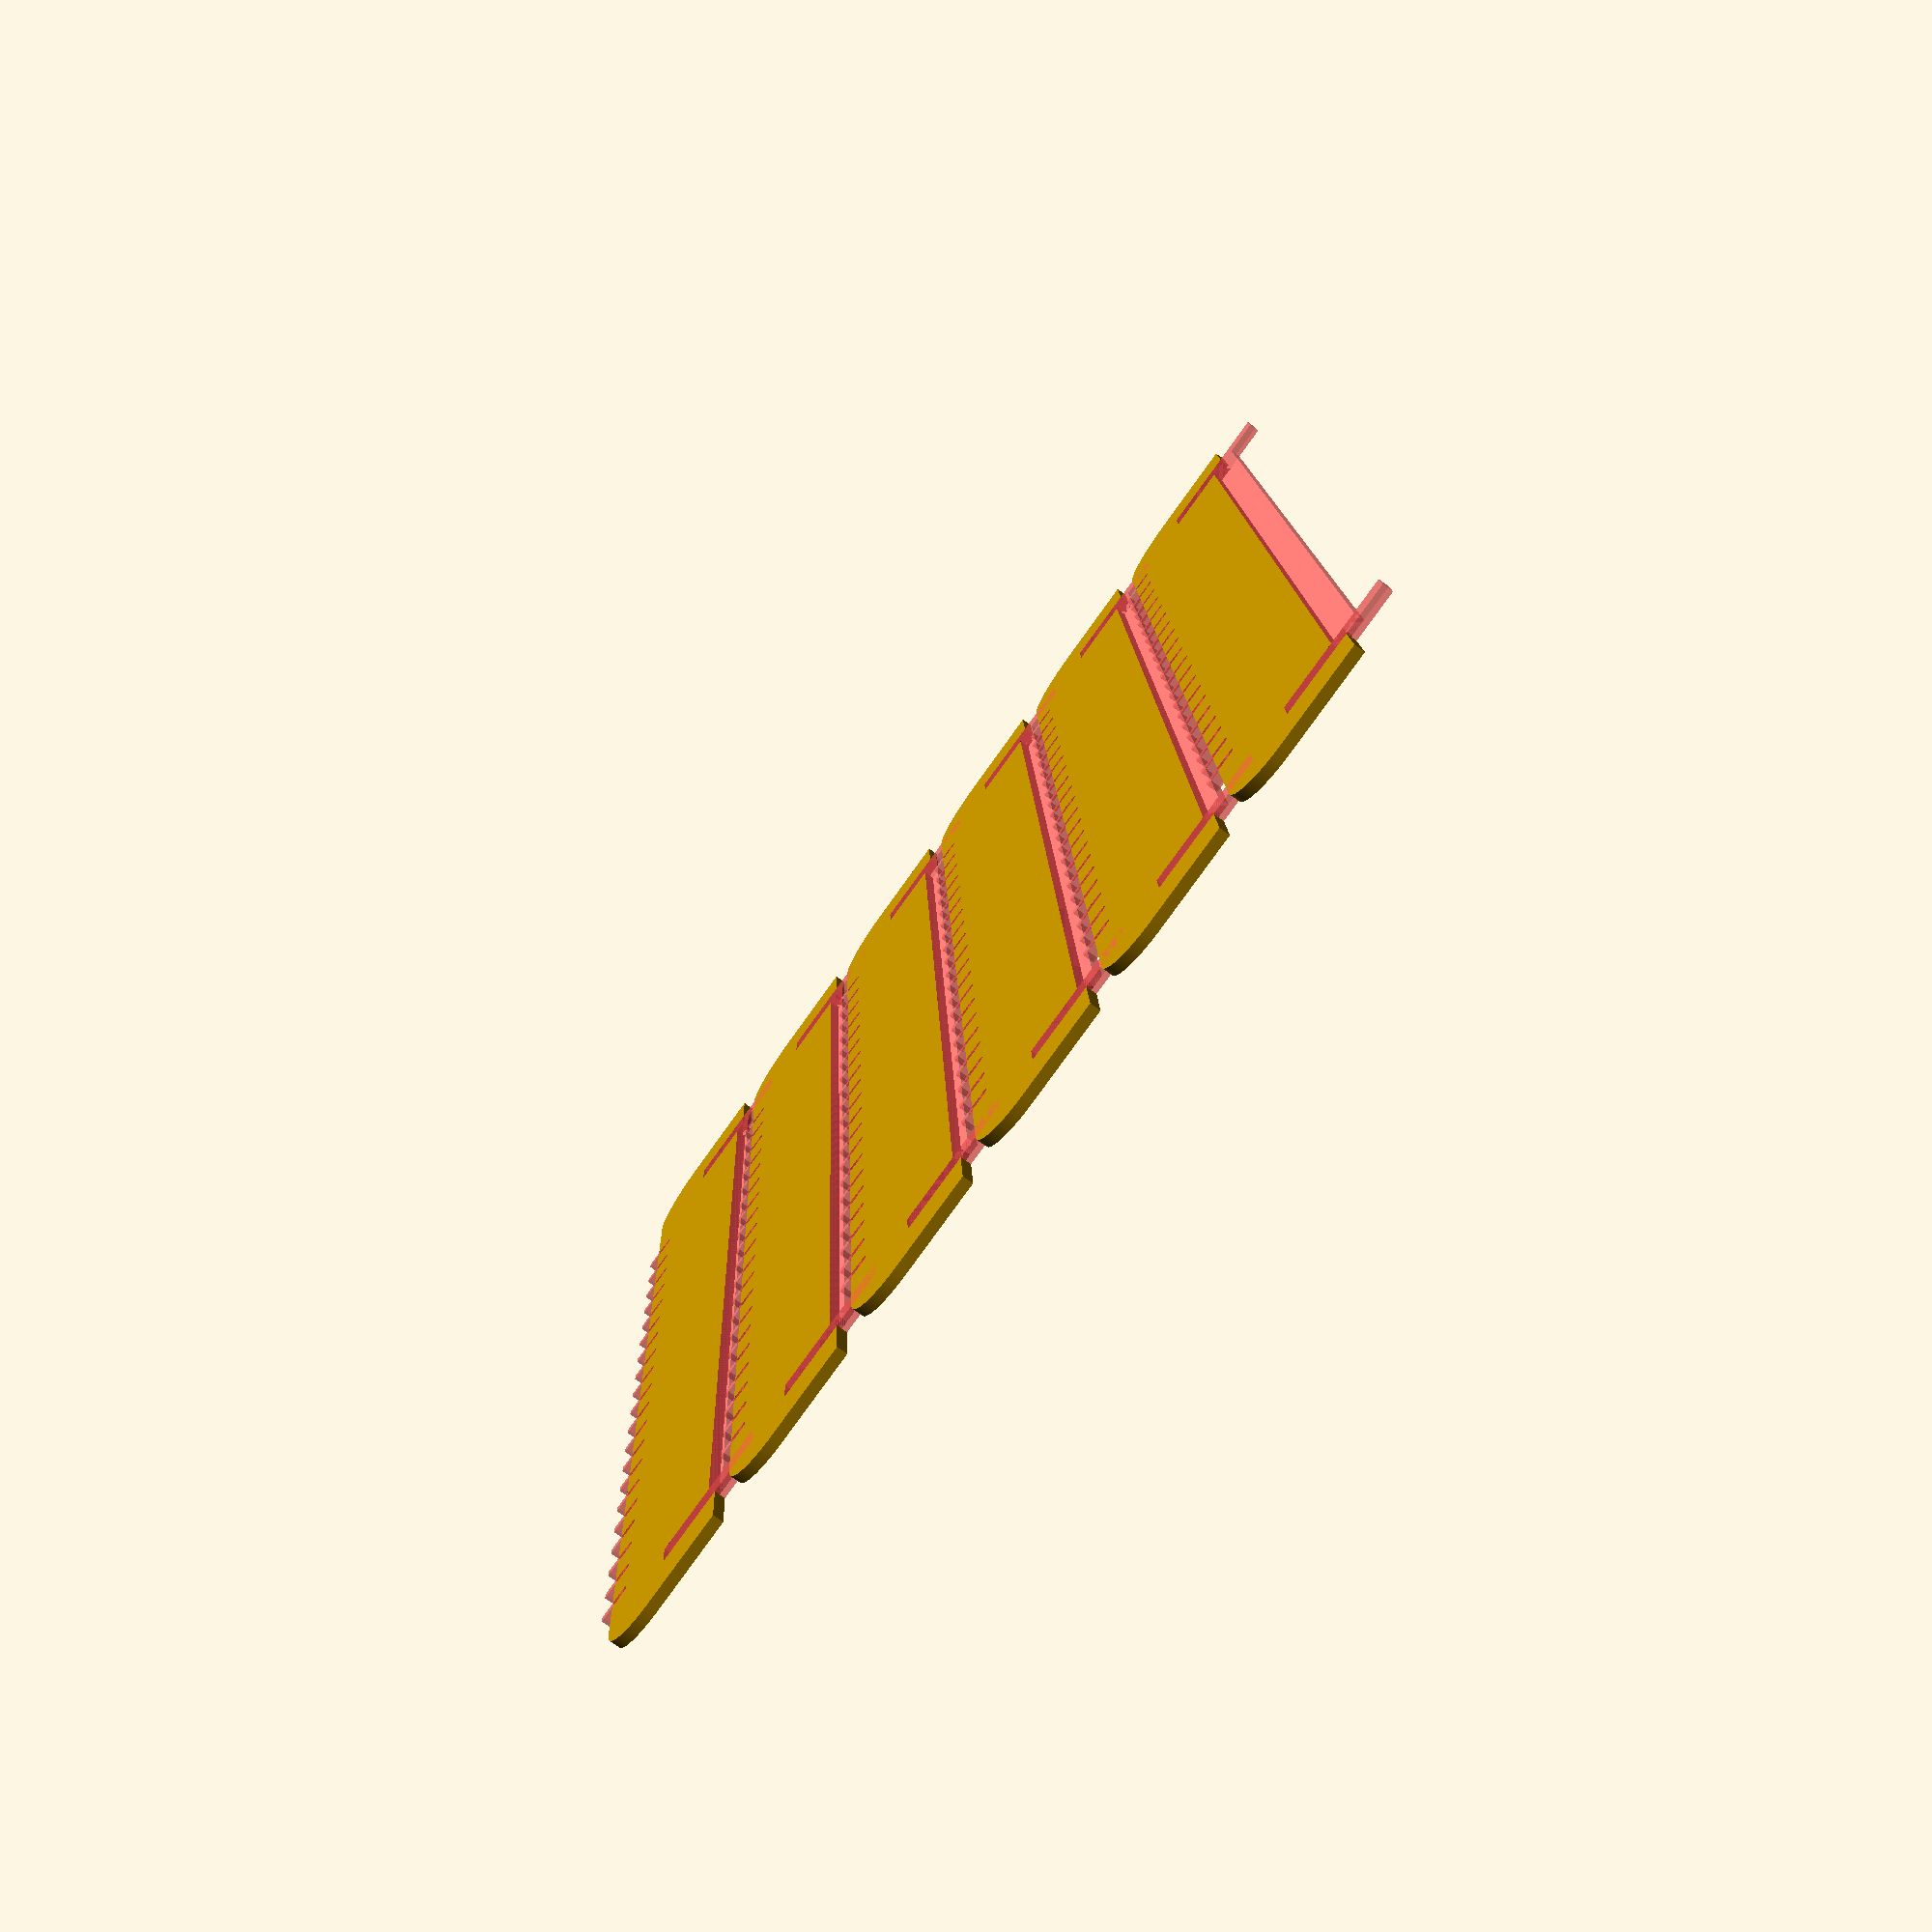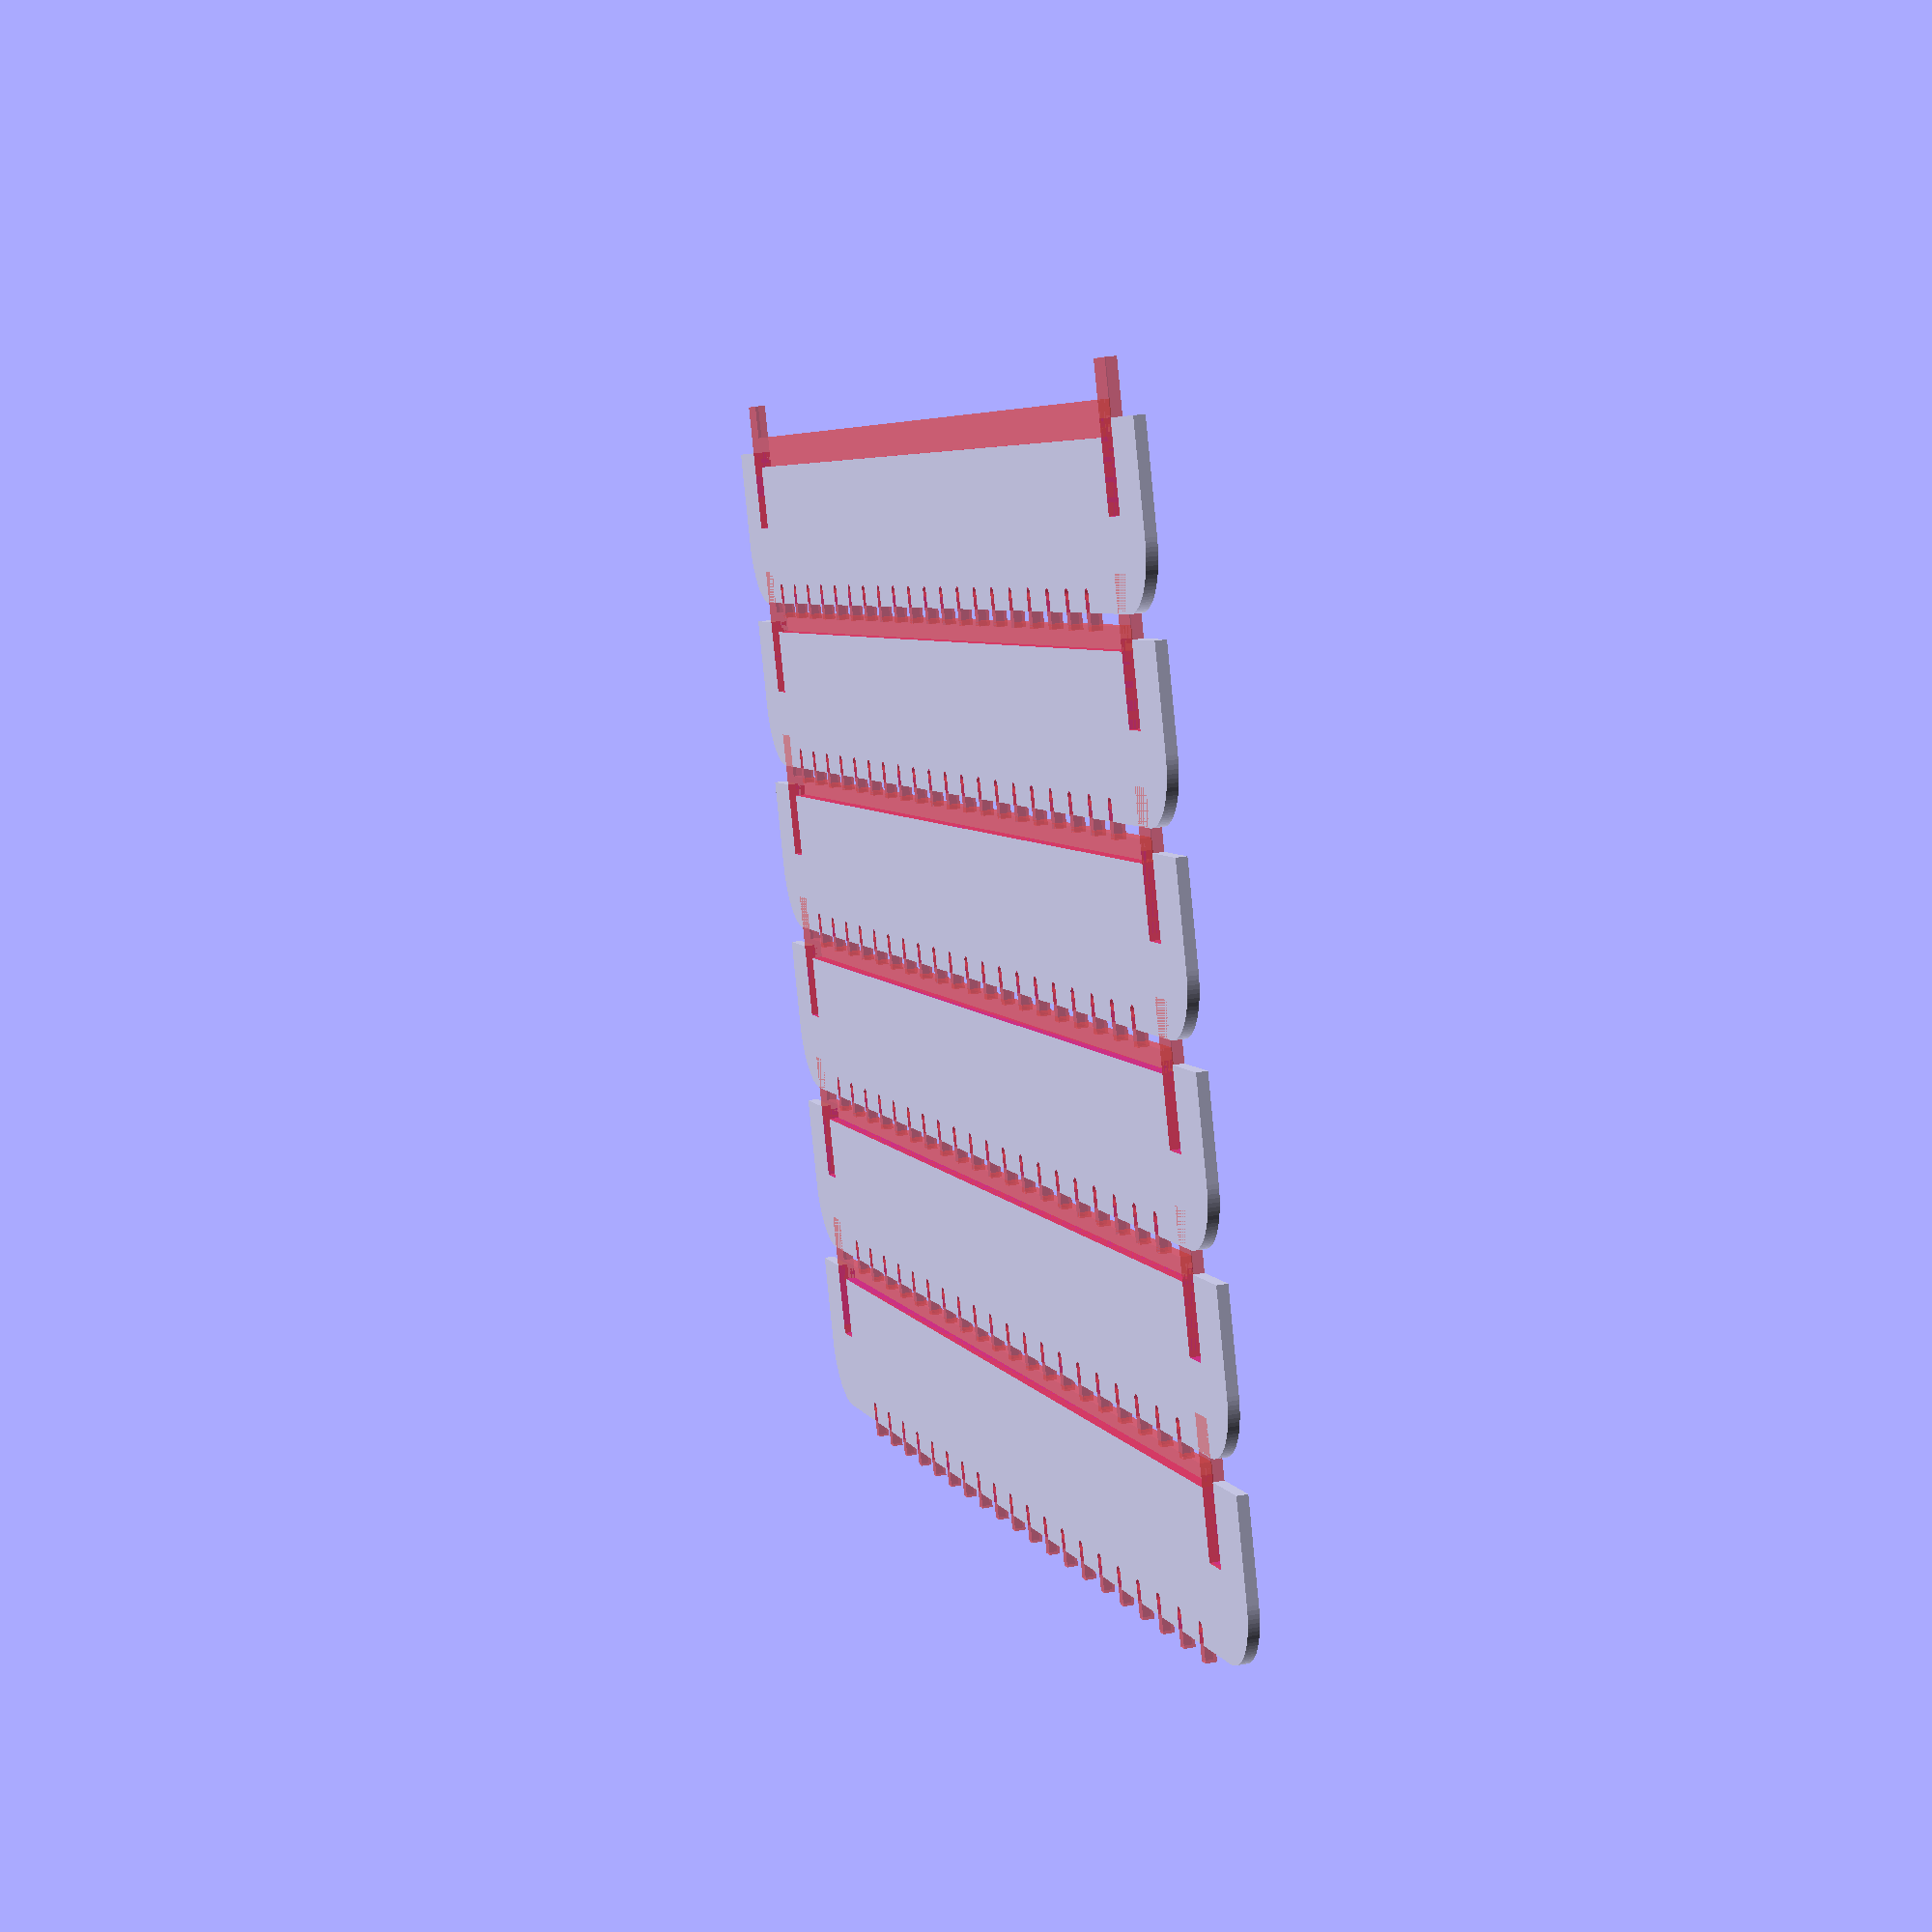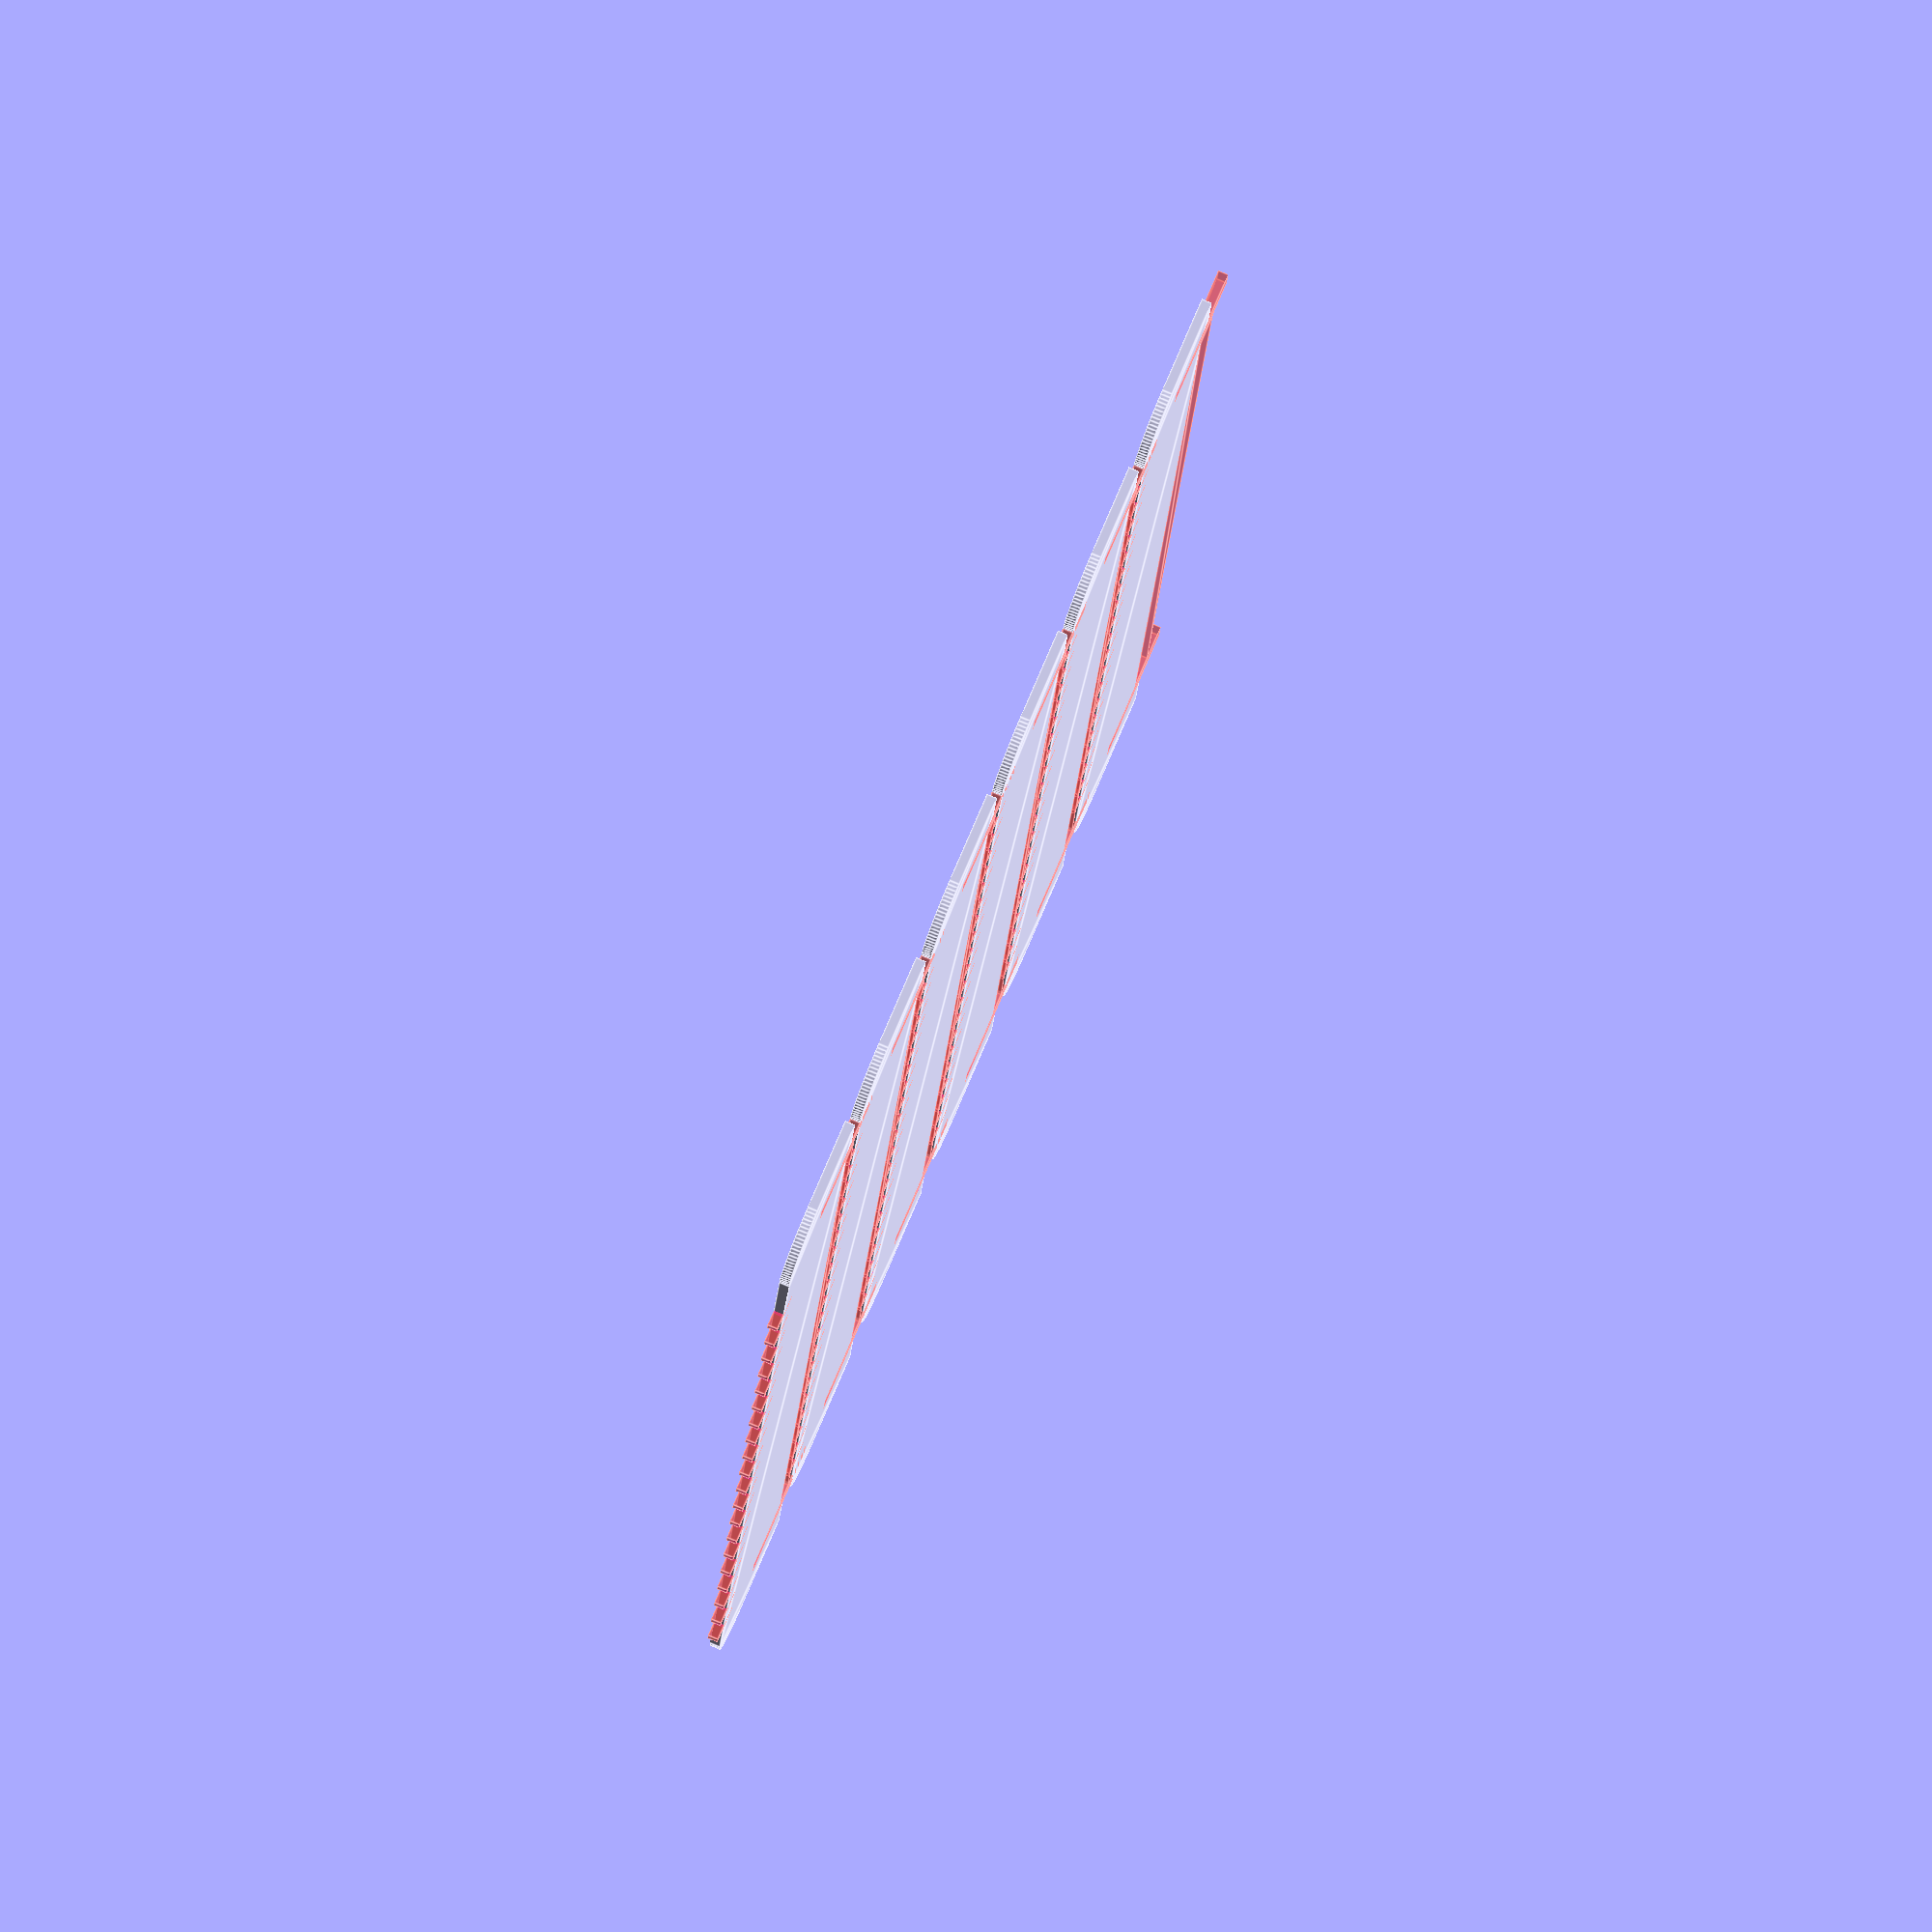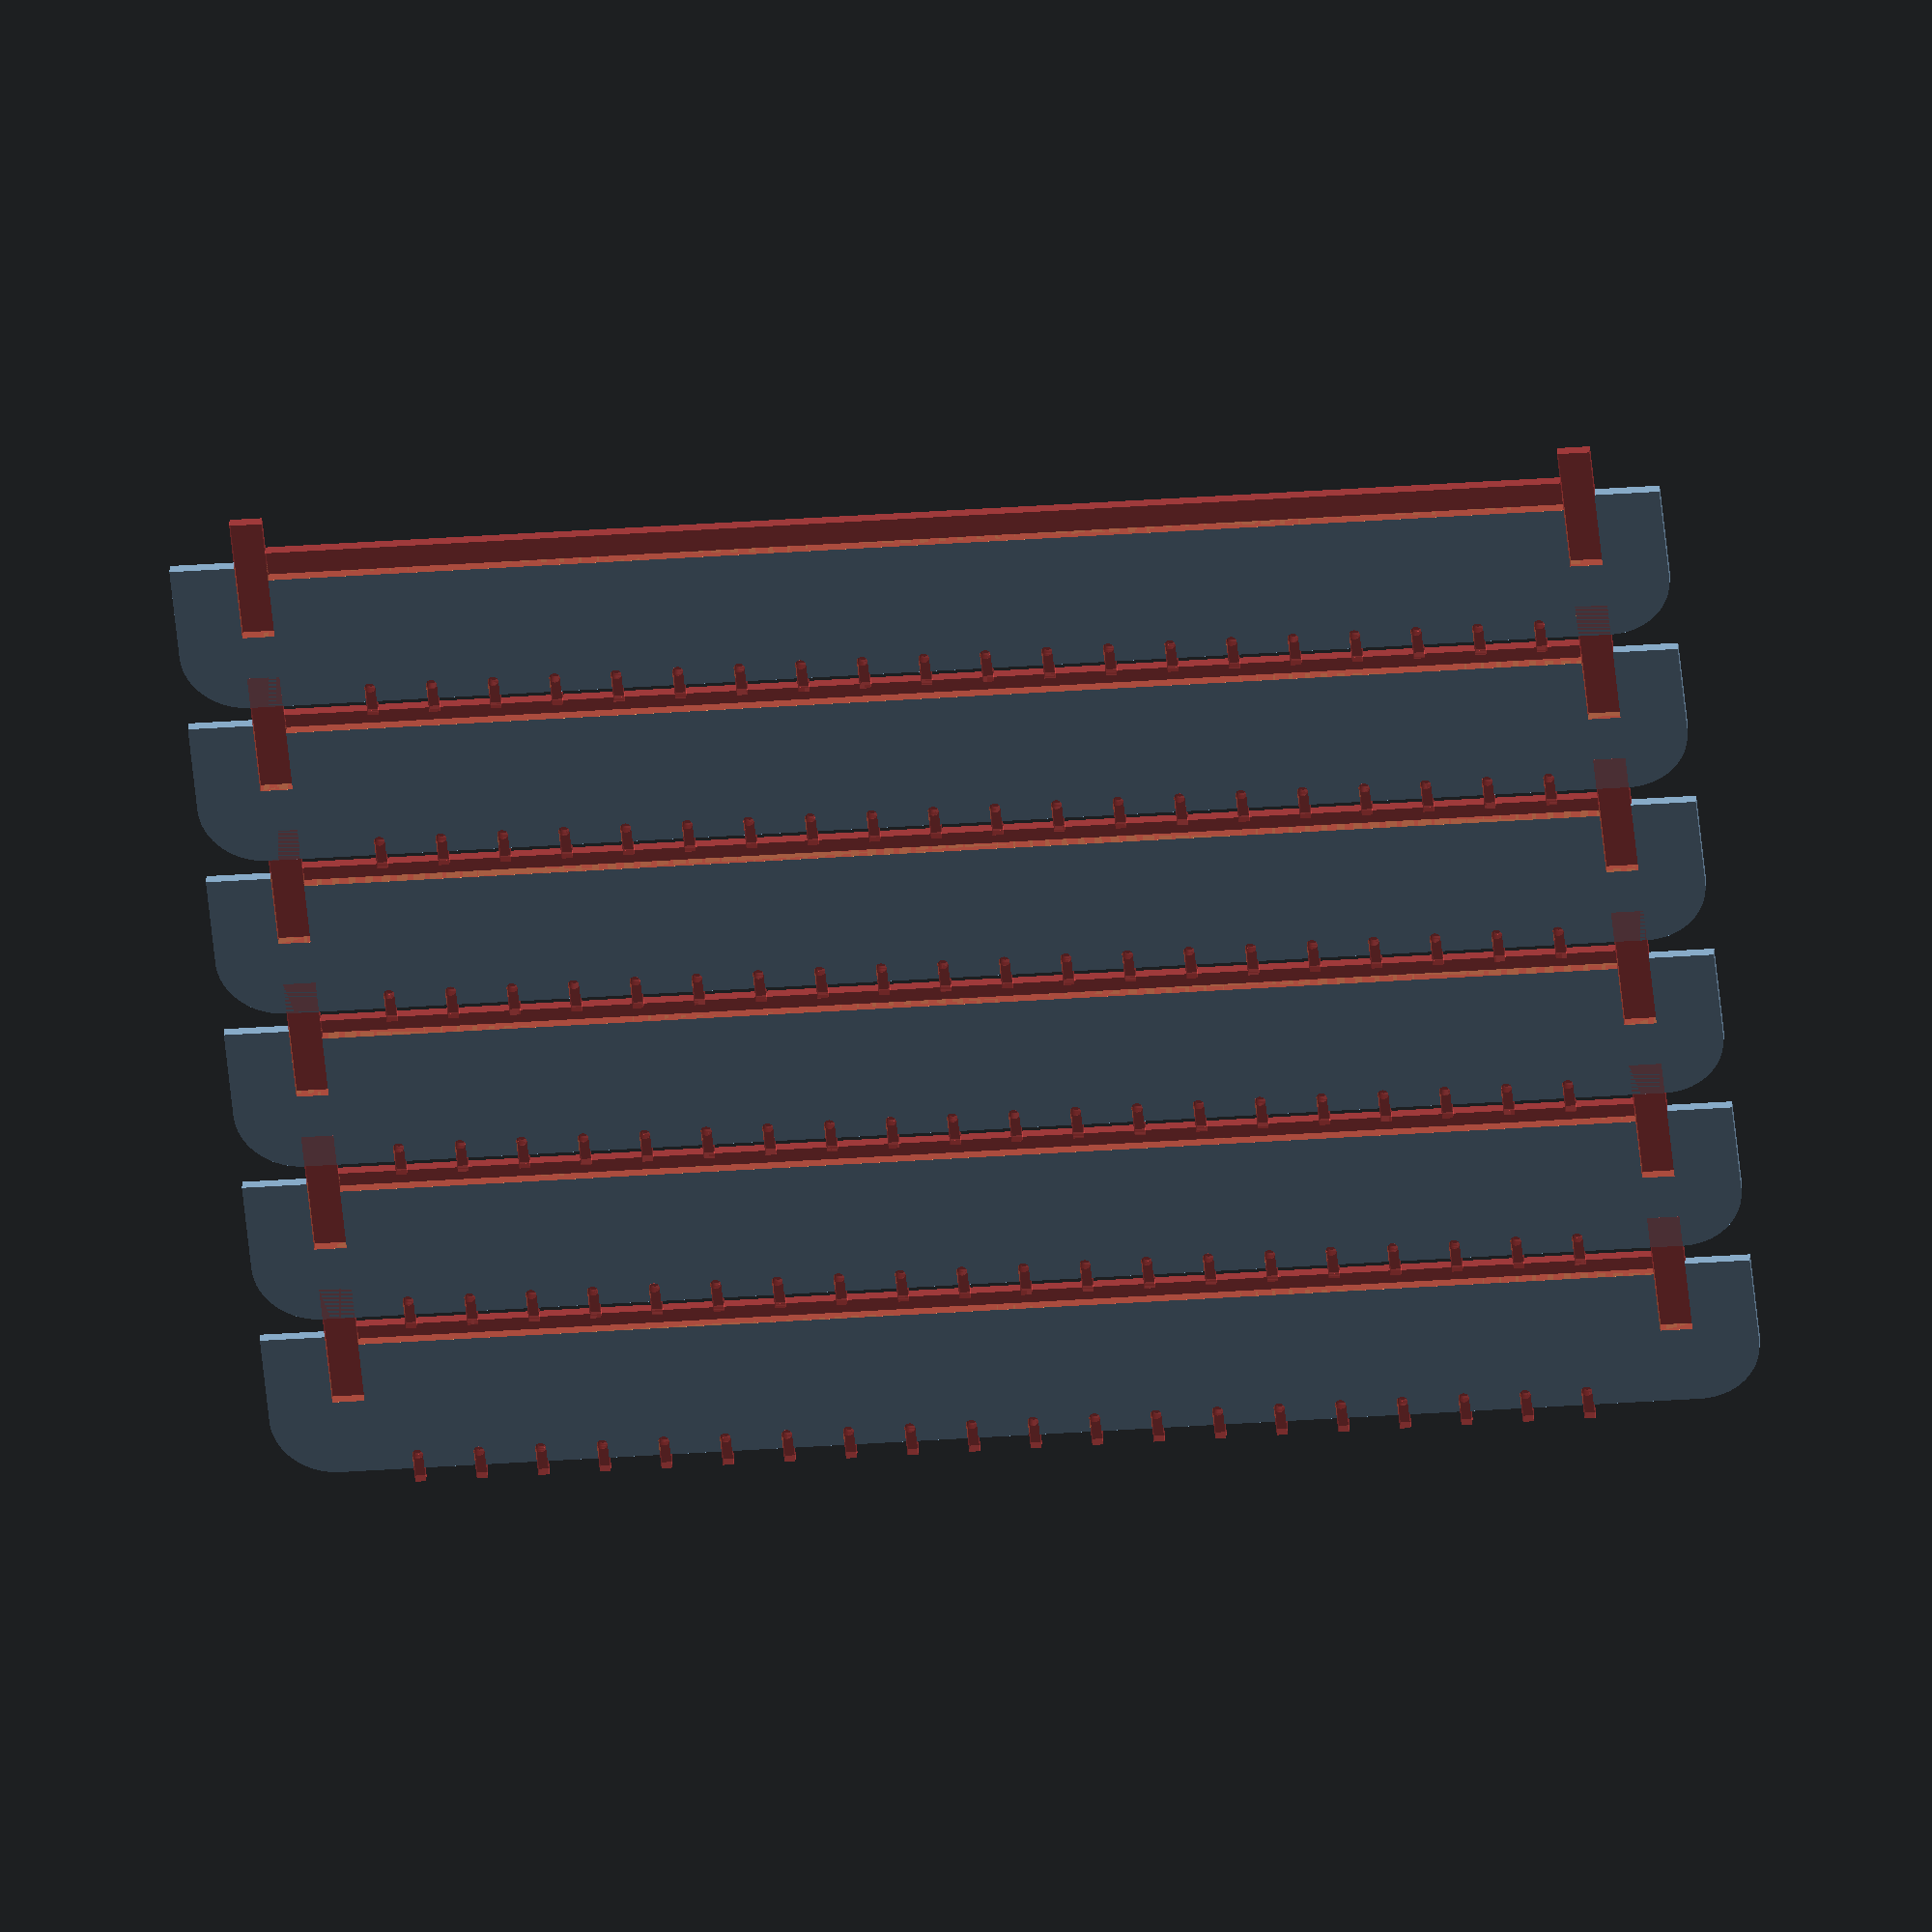
<openscad>
/* Parametric Coil Form
 *
 * Copyright (c) 2017  Henrik Brix Andersen <henrik@brixandersen.dk>
 * License: CC BY-SA
 */
 
// Rendering
$fn = 100;
 
module coil_comb_2d(outer_d, inner_d, shaft_d, slot_w, wire_d, slots, slot, turns, length, cutouts) {
    wire_r = wire_d / 2;
    height = (outer_d - inner_d) / 2;
    coil_length = length - slot_w * 2;
    turn_spacing = (coil_length - (turns * wire_d)) / turns;

    difference() {
        // Main outline
        hull() {
            for (i = [-1,1]) {
                translate([(length / 2 + slot_w) * i, height + 1.5 * wire_d - slot_w * 2, 0]) {
                    circle(slot_w * 2);
                }
            }
            translate([0, -1 * (inner_d - shaft_d) / 2 + 0.5, 0]) {
                square(size = [length + slot_w * 6, 1], center = true);
            }
        }

        // Shaft cutout
        translate([0, -1 * (inner_d - shaft_d) / 2, 0]) {
            #square(size = [length, inner_d - shaft_d], center = true);
        }

        // Wire cutouts
        for (i = [0:turns - 1]) {
            offset = turn_spacing / slots * slot;
            translate([coil_length / -2 + wire_d / 2 + i * (turn_spacing + wire_d) + offset, height, 0]) {
                #circle(wire_d / 2);
            }
            translate([coil_length / -2 + i * (turn_spacing + wire_d) + offset, height, 0]) {
                #square(size = [wire_d, wire_d * 3], center = false);
            }
        }
        
        // Slot cutouts
        for (i = [-1,1]) {
            translate([length / 2 * i + i * slot_w / 2, 0, 0]) {
                #square(size = [slot_w, height], center = true);
            }
        }
        
        // Wind load reduction cutouts
        if (cutouts > 0) {
            spacing = (length - (cutouts * (height / 3 * 2))) / (cutouts + 1);
            for (i = [0:cutouts - 1]) {
                translate([length / -2 + (height / 3 * 2 * i + height / 3) + spacing * (i + 1), height / 2, 0]) {
                    #circle(height / 3);
                }
            }
        }
    }
 }
 
 module coil_comb_3d(outer_d, inner_d, shaft_d, slot_w, wire_d, slots, slot, turns, length, cutouts, thickness) {
    linear_extrude(height = thickness, center = true, convexity = 10, twist = 0) {
        coil_comb_2d(outer_d, inner_d, shaft_d, slot_w, wire_d, slots, slot, turns, length, cutouts);
    }
 }
 
module coil_retainer_2d(outer_d, inner_d, shaft_d, slot_w, wire_d, slots, dshape_h) {
    slot_depth = (outer_d - inner_d) / 4;
    
    difference() {
        // Disc outline
        circle(d=outer_d + 3 * wire_d);
        
        // Centre hole
        difference() {
            #circle(d=shaft_d);
            translate([0, (shaft_d / -2), 0]) {
                #square(size = [shaft_d, dshape_h * 2], center = true);
            }
        }
        
        // Wire hole
        rotate([0, 0, 360 / slots / 2]) {
            translate([0, shaft_d / 2 + (outer_d - shaft_d) / 4, 0]) {
                #circle(d=wire_d);
            }
        }
        
        // Slot cutouts
        for (i = [1:slots]) {
            rotate([0, 0, i * 360 / slots]) {
                translate([0, outer_d / 2, 0]) {
                    #square(size = [slot_w, slot_depth * 2], center = true);
                }
            }
        }
    }
}

module coil_retainer_3d(outer_d, inner_d, shaft_d, slot_w, wire_d, slots, dshape_h, thickness) {
    linear_extrude(height = thickness, center = true, convexity = 10, twist = 0) {
        coil_retainer_2d(outer_d, inner_d, shaft_d, slot_w, wire_d, slots, dshape_h);
    }
}

od = 50;  // Outer coil diameter
id = 25;  // Inner diameter
sd = 23;  // Shaft diameter
ds = 1;   // Shaft d-shape cut off depth
st = 3;   // Sheet thickness
wd = 1;   // Wire diameter
ct = 20;  // Coil turns
ns = 6;   // Number of slots
tl = 120; // Length between coil retainers
co = 0;   // Number of wind load reduction cutouts

wire_length = od * PI * ct;
echo(wire_length=wire_length,"mm");

for (i = [0:5]) {
    translate([0, i * 17, 0]) {
        my_sd = (i == 0) ? (sd - ds) : sd;
        coil_comb_2d(od, id, my_sd, st, wd, ns, i, ct, tl, co);
    }
}
//coil_comb_3d(od, id, sd, st, wd, ns, 0, ct, tl, co, st);

//coil_retainer_2d(od, id, sd, st, wd, ns, ds);
//coil_retainer_3d(od, id, sd, st, wd, ns, ds, st);

</openscad>
<views>
elev=255.8 azim=272.6 roll=305.7 proj=p view=solid
elev=333.9 azim=200.6 roll=253.6 proj=p view=wireframe
elev=278.4 azim=82.5 roll=112.8 proj=o view=edges
elev=326.0 azim=174.4 roll=2.8 proj=o view=solid
</views>
